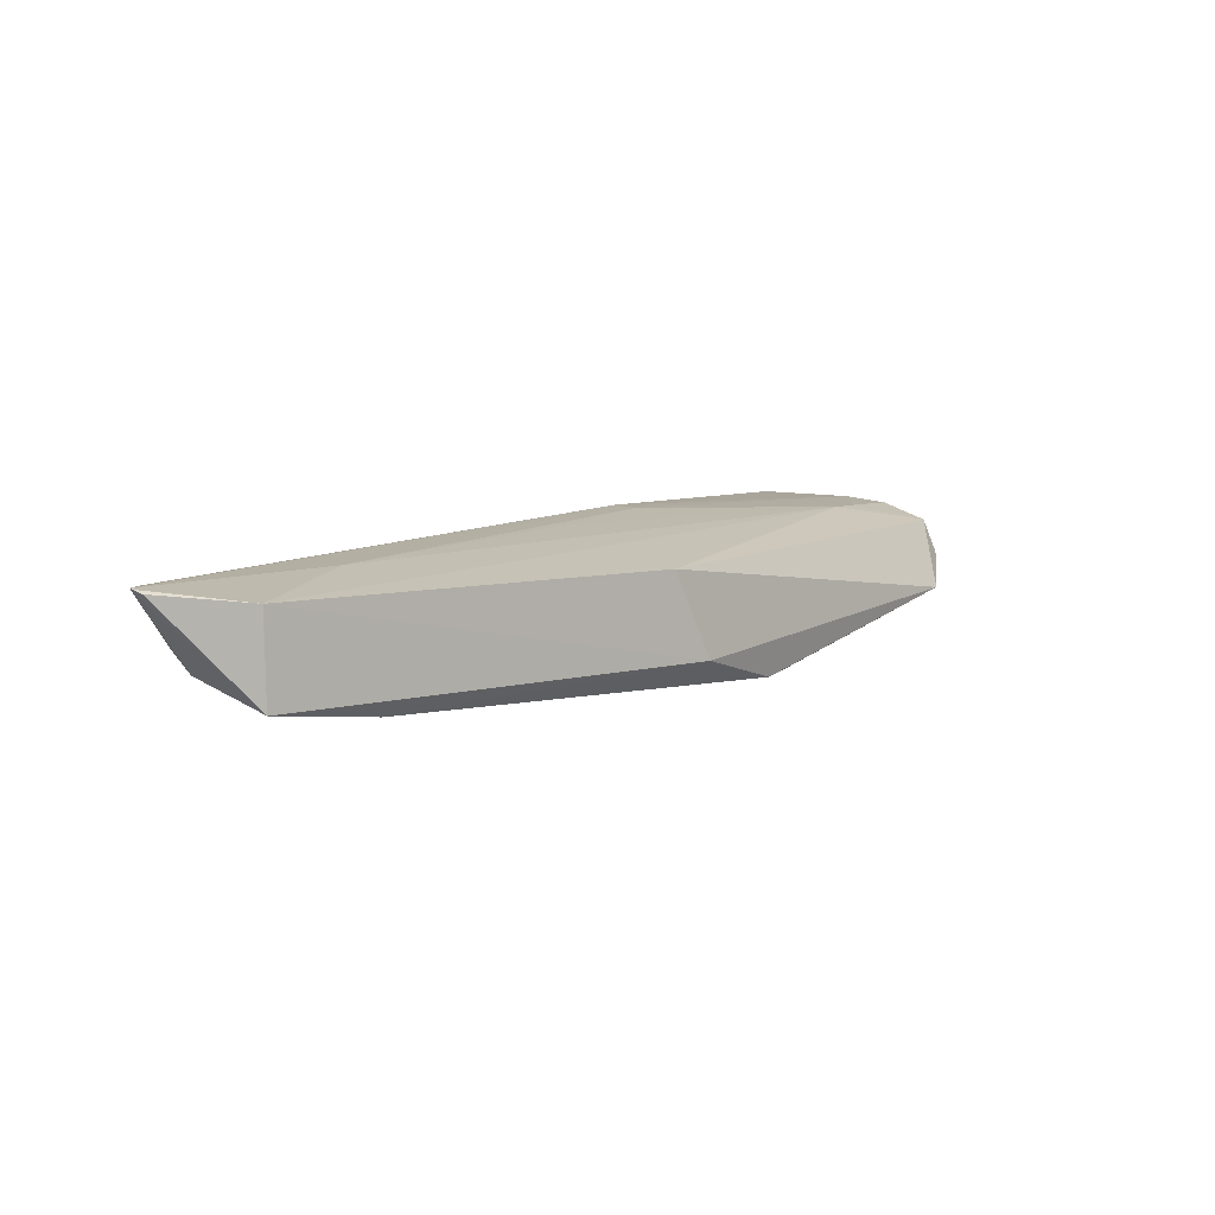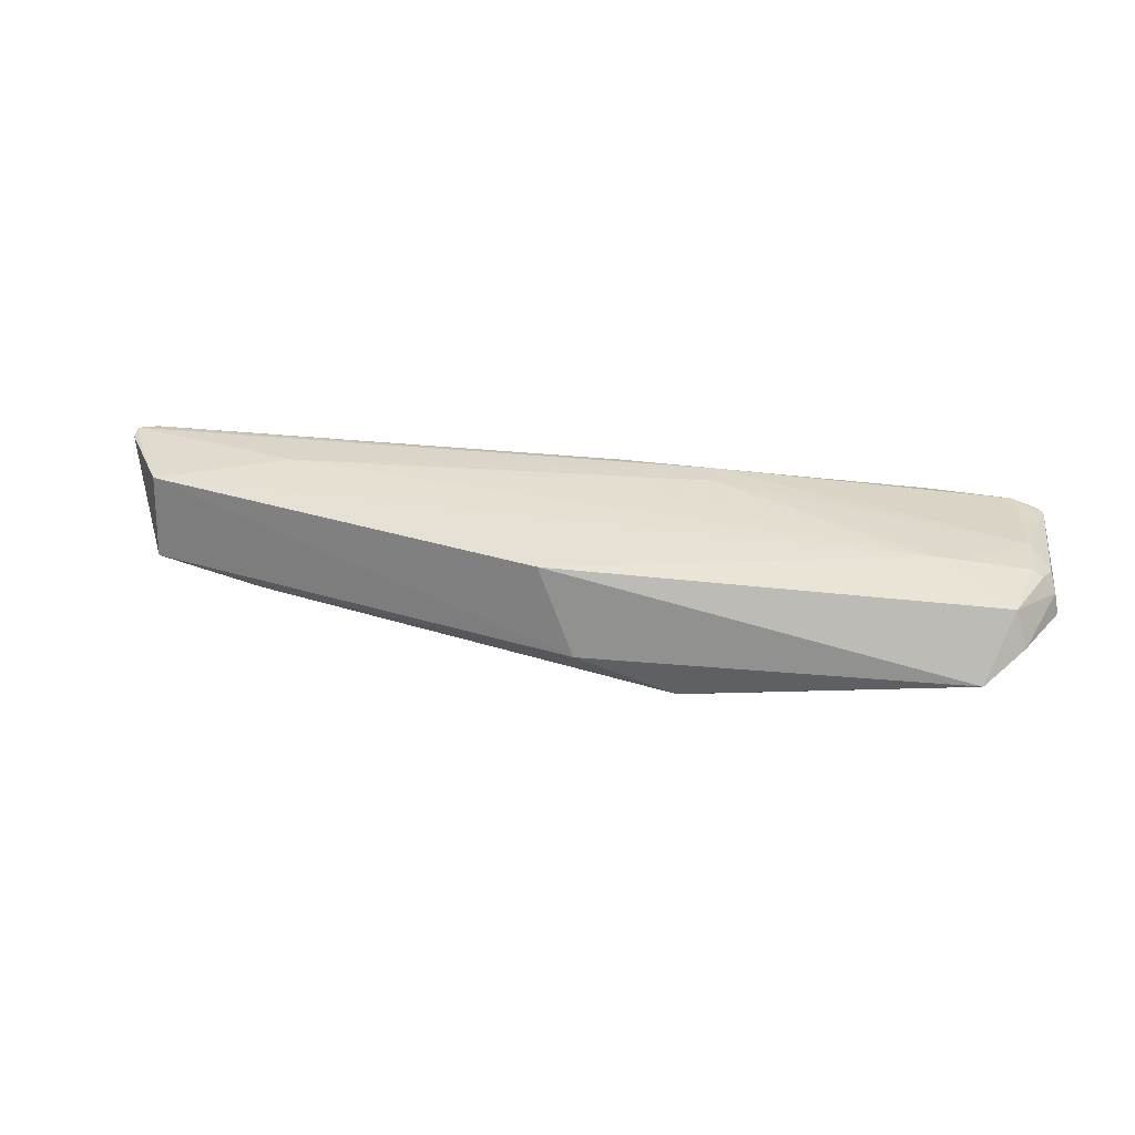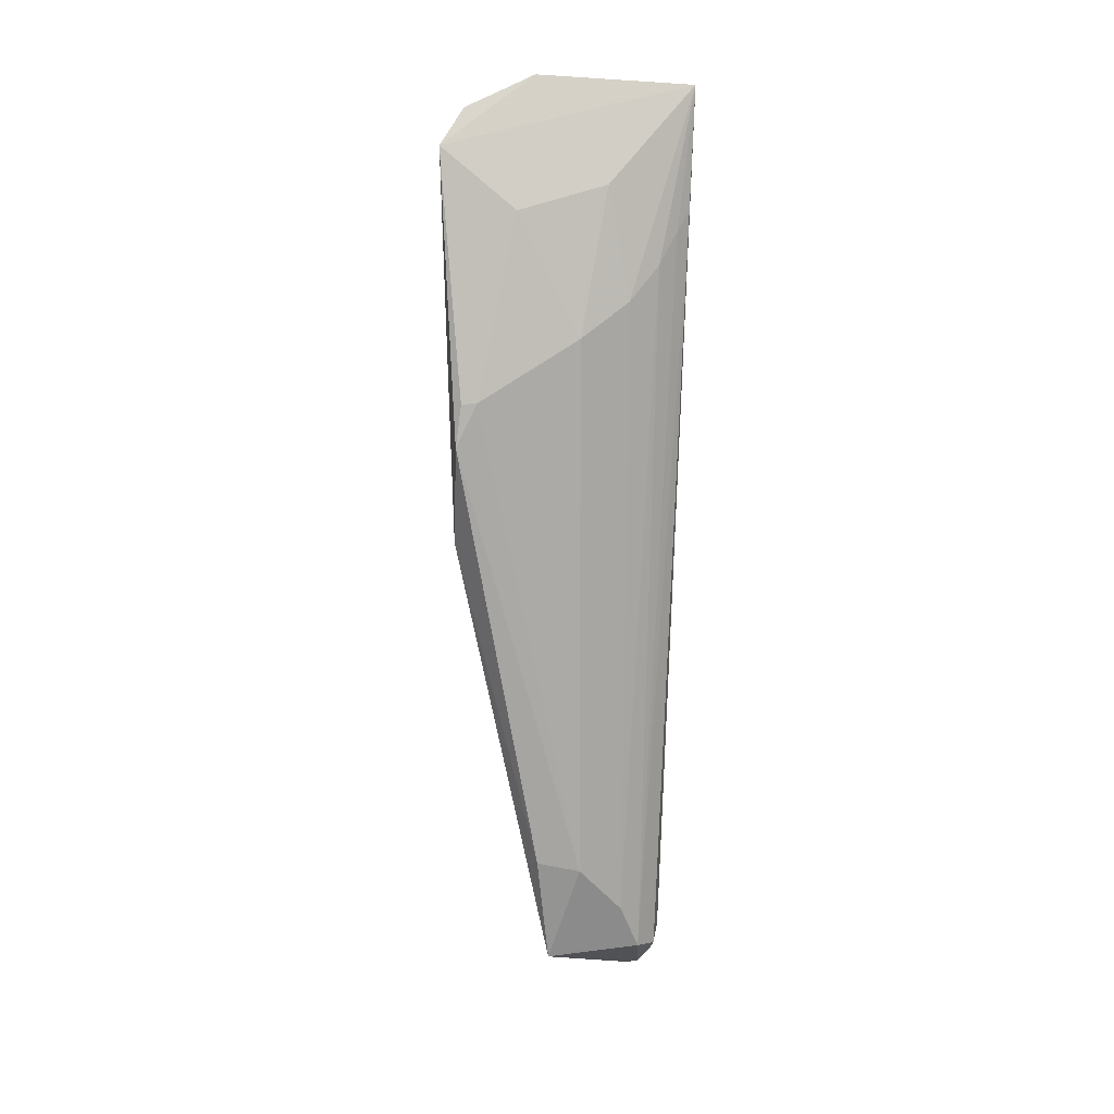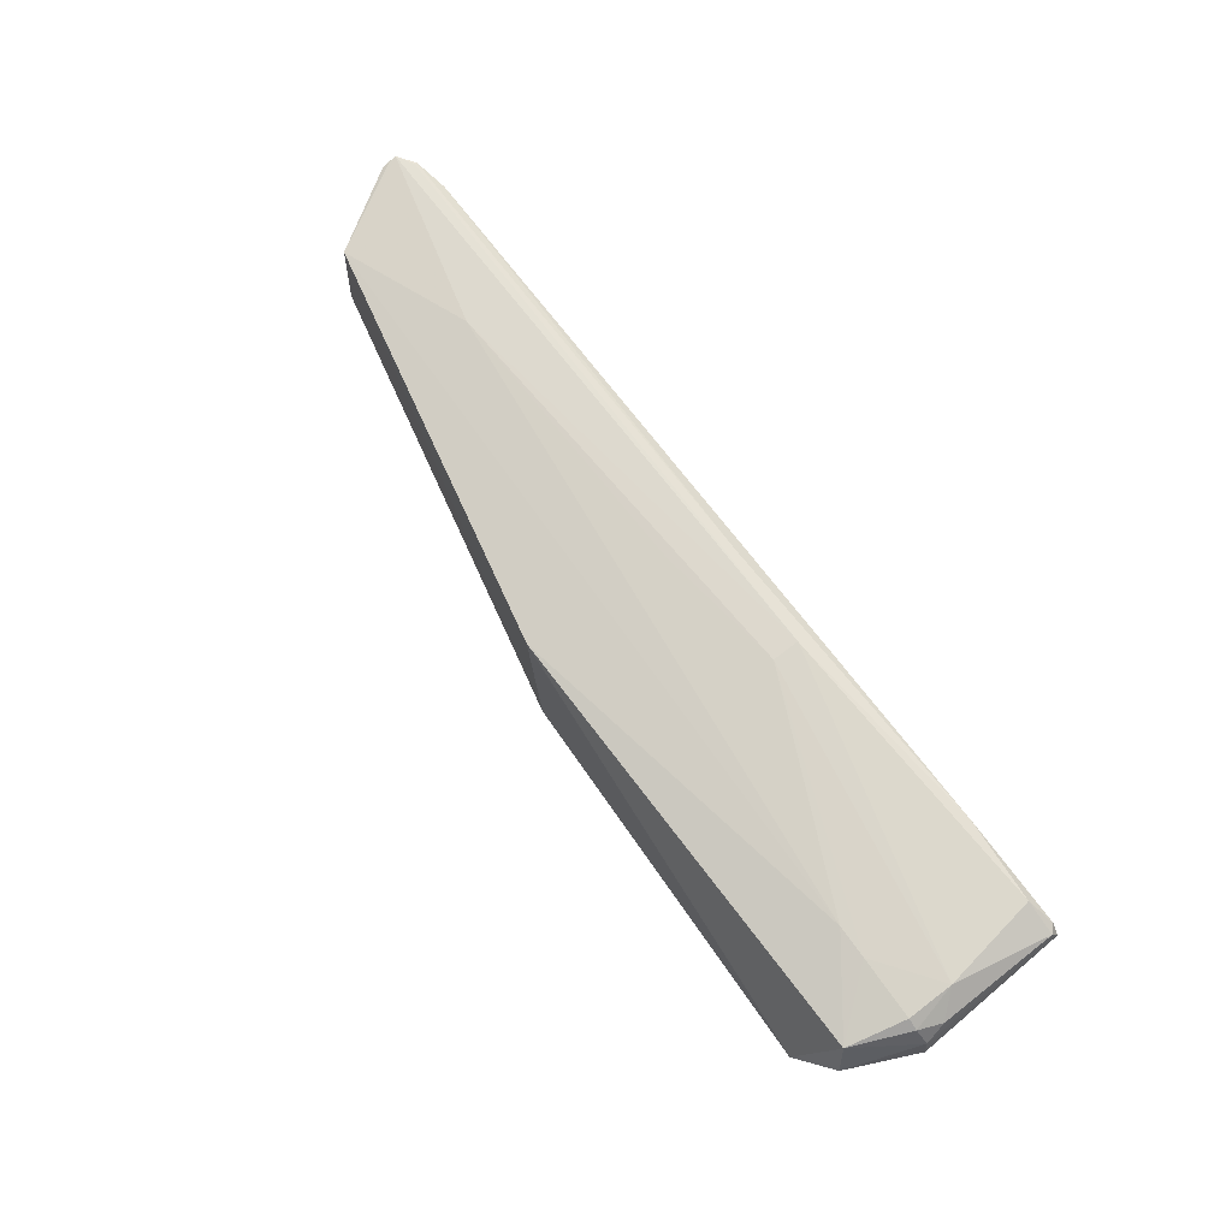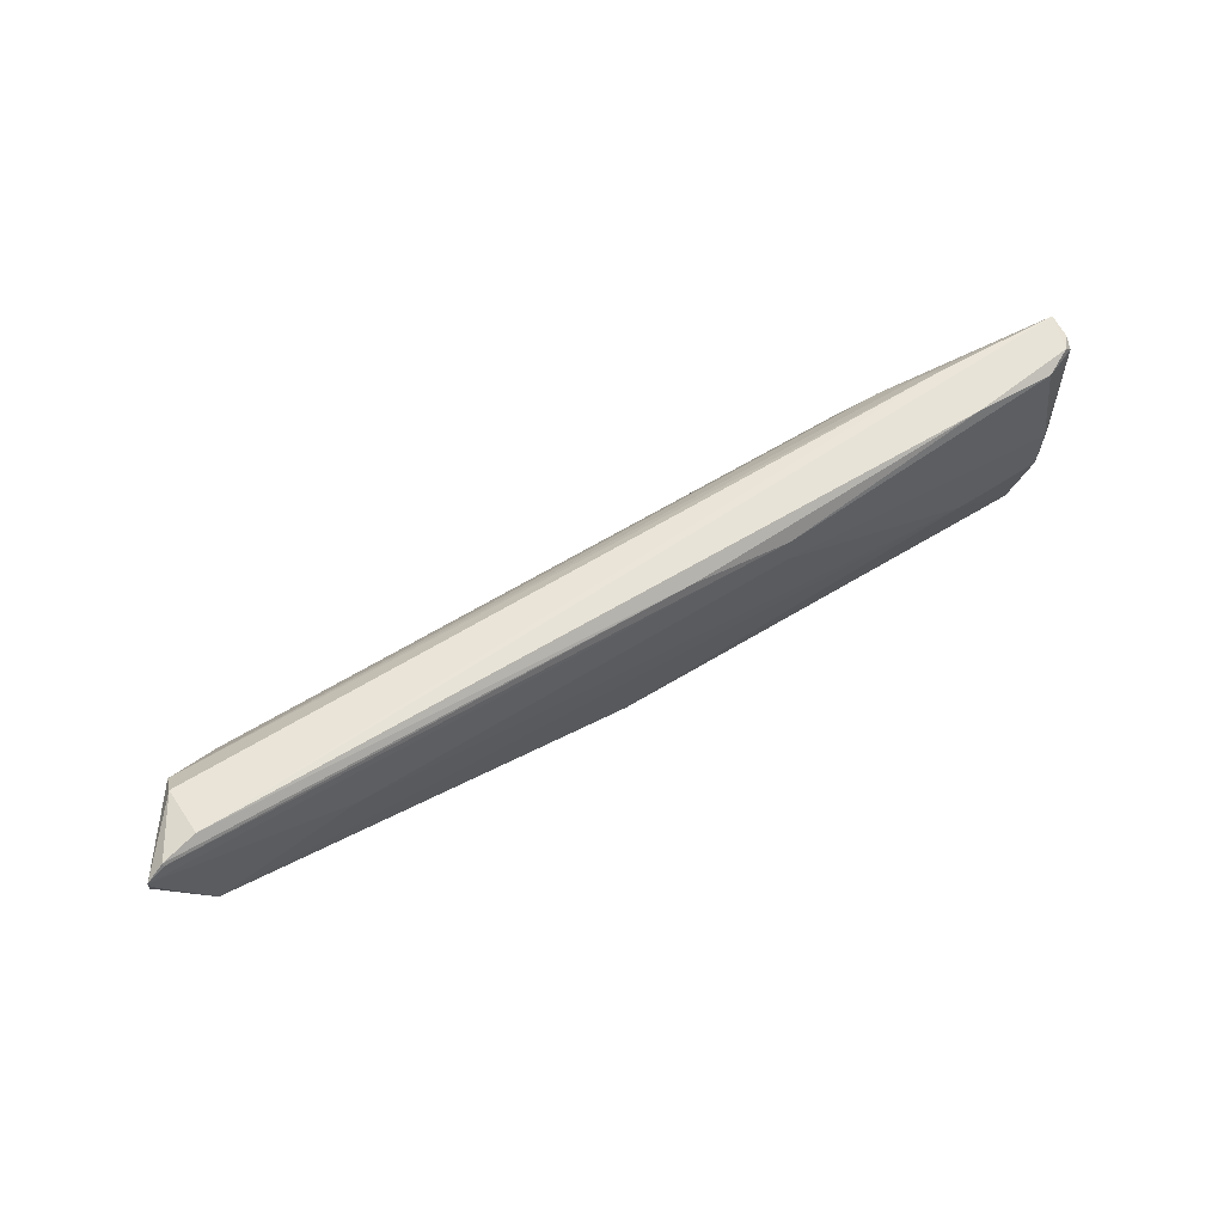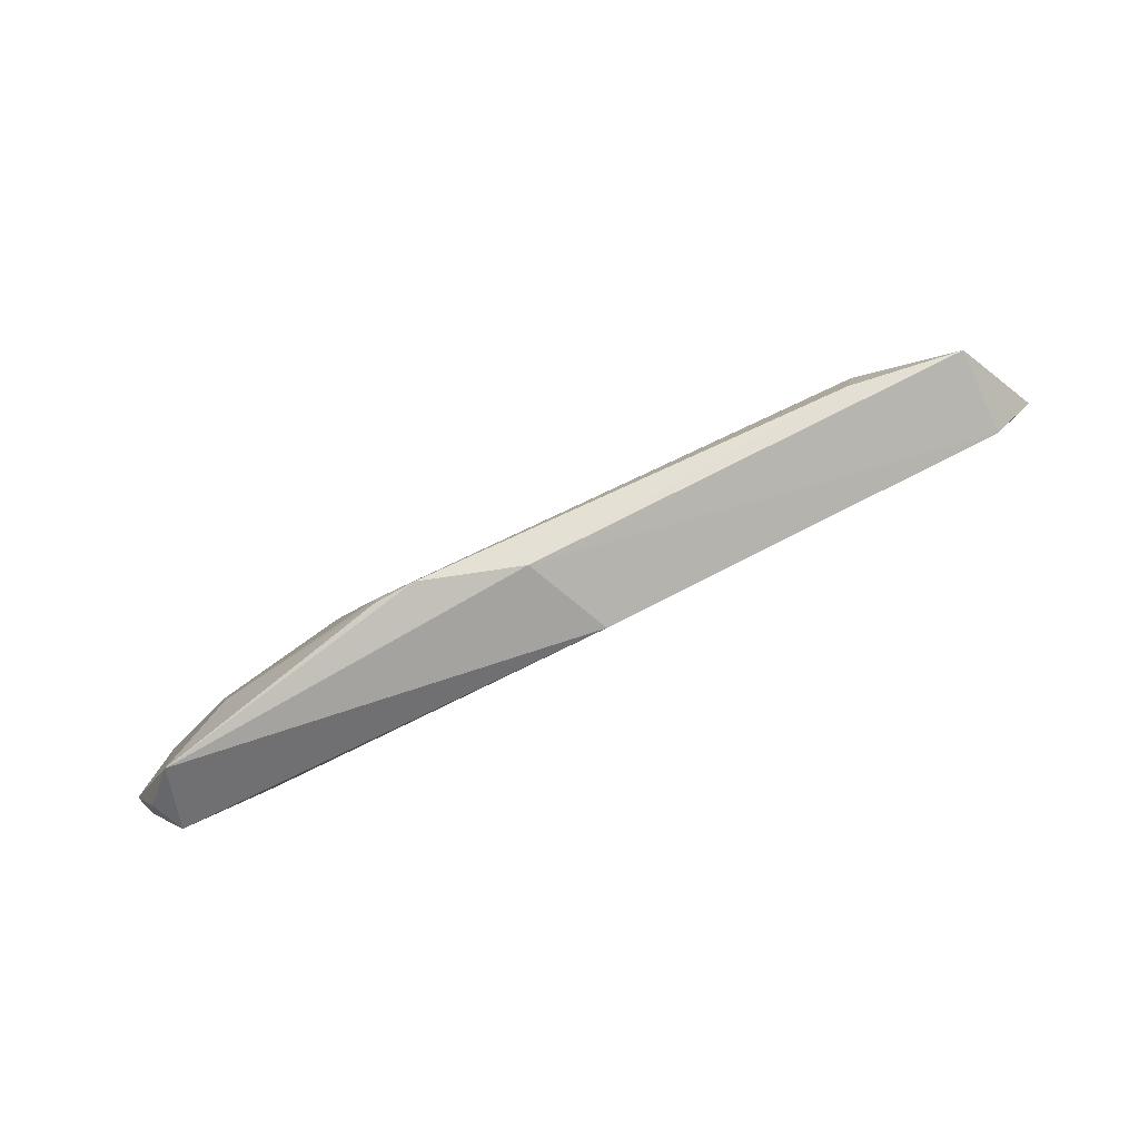
<metadata>
{"format":"obj","ext":"obj","renderer":"f3d","projection":"perspective","resolution":1024,"background":"white","views":[{"elev":10.6,"azim":127.8,"up":"+Y"},{"elev":28.8,"azim":-171.1,"up":"+Y"},{"elev":-77.1,"azim":-91.4,"up":"+Y"},{"elev":71.2,"azim":-127.6,"up":"+Y"},{"elev":57.5,"azim":147.8,"up":"+Z"},{"elev":-77.4,"azim":26.7,"up":"+Z"}]}
</metadata>
<code>
v 0.08886 0.07968 0.1424
v 0.0925 0.08032 0.1396
v -0.1066 0.07642 0.1417
v -0.1009 0.05877 0.09063
v 0.05737 0.0547 0.1147
v -0.1063 0.07331 0.09747
v -0.04155 0.08026 0.1388
v 0.08055 0.0631 0.1386
v -0.06945 0.05576 0.1315
v -0.1159 0.06586 0.1104
v -0.008416 0.07451 0.09801
v 0.08876 0.07997 0.1418
v -0.08854 0.07676 0.1431
v -0.1096 0.07597 0.11
v 0.08209 0.05919 0.1178
v 0.08169 0.06762 0.1426
v -0.03849 0.04785 0.09542
v 0.05925 0.05517 0.1244
v -0.1088 0.06553 0.09543
v -0.1146 0.06611 0.1444
v 0.05262 0.08017 0.1287
v -0.0198 0.07967 0.1412
v -0.1097 0.0766 0.1202
v -0.115 0.0704 0.1107
v -0.08884 0.07705 0.1106
v 0.08163 0.07842 0.1184
v -0.08801 0.05473 0.1073
v -0.01643 0.05507 0.09507
v 0.07007 0.05972 0.1342
v -0.06175 0.05218 0.1213
v -0.1125 0.07364 0.1434
v -0.07705 0.05949 0.1377
v -0.08839 0.06528 0.1441
v 0.08154 0.07834 0.144
v -0.1121 0.07436 0.11
v -0.1146 0.07091 0.1433
v -0.09593 0.07675 0.1104
v -0.04155 0.08013 0.1327
v 0.09242 0.0796 0.1363
v -0.04769 0.04836 0.09642
v -0.04808 0.04829 0.09983
v -0.09369 0.05771 0.1264
v -0.114 0.0734 0.1418
v -0.08405 0.06274 0.1415
v -0.01266 0.0799 0.1294
v 0.09209 0.08011 0.1375
v -0.1141 0.07315 0.1152
f 11 4 6
f 12 1 2
f 12 2 7
f 13 7 3
f 15 2 8
f 16 8 2
f 16 2 1
f 18 5 15
f 18 17 5
f 19 6 4
f 19 4 10
f 20 10 4
f 21 7 2
f 22 12 7
f 22 1 12
f 22 7 13
f 23 3 7
f 24 19 10
f 24 6 19
f 25 11 6
f 26 21 2
f 26 25 21
f 26 11 25
f 27 20 4
f 28 17 4
f 28 4 11
f 28 15 5
f 28 5 17
f 28 26 15
f 28 11 26
f 29 9 18
f 29 18 15
f 29 15 8
f 30 18 9
f 31 20 13
f 31 13 3
f 32 20 9
f 32 29 8
f 32 9 29
f 33 8 16
f 34 16 1
f 34 13 20
f 34 22 13
f 34 1 22
f 34 33 16
f 34 20 33
f 35 14 6
f 35 6 24
f 35 23 14
f 36 24 10
f 36 10 20
f 36 20 31
f 37 25 6
f 37 6 14
f 37 14 23
f 38 7 21
f 38 25 37
f 38 37 23
f 38 23 7
f 39 2 15
f 39 15 26
f 40 27 4
f 40 4 17
f 41 17 18
f 41 18 30
f 41 40 17
f 41 30 27
f 41 27 40
f 42 30 9
f 42 9 20
f 42 20 27
f 42 27 30
f 43 31 3
f 43 3 23
f 43 36 31
f 43 24 36
f 44 32 8
f 44 8 33
f 44 33 20
f 44 20 32
f 45 38 21
f 45 21 25
f 45 25 38
f 46 39 26
f 46 26 2
f 46 2 39
f 47 43 23
f 47 23 35
f 47 35 24
f 47 24 43

</code>
